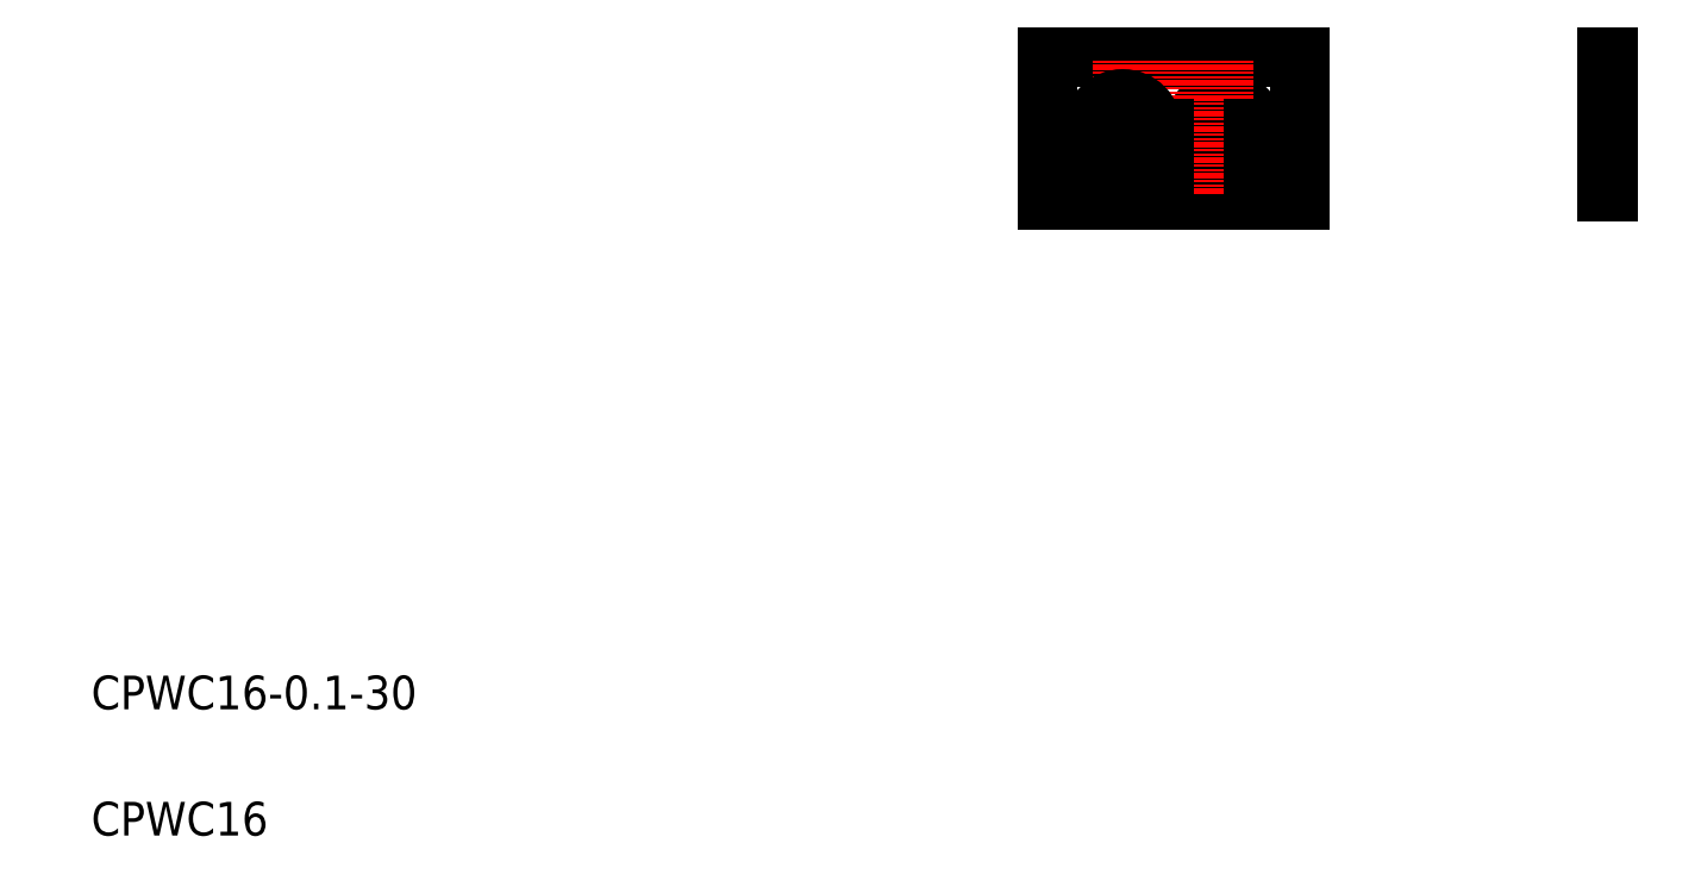
<metadata>
{"format":"dxf","ext":"dxf","renderer":"ezdxf+matplotlib","layout":"modelspace","background":"white","min_lineweight":24,"dpi":150}
</metadata>
<code>
0
SECTION
2
ENTITIES
0
TEXT
8
0
10
74.67
20
80.03
30
0
40
4
1
CPWC16-0.1-30
0
TEXT
8
0
10
74.67
20
65.03
30
0
40
4
1
CPWC16
0
LINE
8
CENTER
10
187.2
20
149.1
30
0
11
219.8
21
149.1
31
0
0
LINE
8
0
10
188.3
20
157.6
30
0
11
218.3
21
157.6
31
0
0
ARC
8
0
10
209.3
20
149.1
30
0
40
3.5
50
0
51
180
0
LINE
8
CENTER
10
203.3
20
157.1
30
0
11
203.3
21
141.2
31
0
0
LINE
8
CENTER
10
197.3
20
157.1
30
0
11
197.3
21
141.2
31
0
0
LINE
8
0
10
188.3
20
140.6
30
0
11
188.3
21
157.6
31
0
0
ARC
8
0
10
197.3
20
149.1
30
0
40
3.5
50
0
51
180
0
LINE
8
0
10
193.8
20
140.6
30
0
11
193.8
21
149.1
31
0
0
LINE
8
0
10
193.8
20
140.6
30
0
11
188.3
21
140.6
31
0
0
LINE
8
0
10
188.3
20
144.8
30
0
11
188.3
21
144.8
31
0
0
LINE
8
0
10
188.3
20
149.1
30
0
11
188.3
21
149.1
31
0
0
LINE
8
0
10
205.8
20
140.6
30
0
11
205.8
21
149.1
31
0
0
LINE
8
0
10
200.8
20
140.6
30
0
11
200.8
21
149.1
31
0
0
LINE
8
0
10
205.8
20
140.6
30
0
11
200.8
21
140.6
31
0
0
LINE
8
CENTER
10
209.3
20
157.1
30
0
11
209.3
21
141.2
31
0
0
LINE
8
0
10
218.3
20
157.6
30
0
11
218.3
21
140.6
31
0
0
LINE
8
0
10
212.8
20
140.6
30
0
11
212.8
21
149.1
31
0
0
LINE
8
0
10
218.3
20
140.6
30
0
11
212.8
21
140.6
31
0
0
LINE
8
0
10
255
20
141.6
30
0
11
255
21
157.6
31
0
0
LINE
8
0
10
254.9
20
141.6
30
0
11
254.9
21
157.6
31
0
0
LINE
8
0
10
255
20
141.6
30
0
11
254.9
21
141.6
31
0
0
LINE
8
0
10
254.9
20
157.6
30
0
11
255
21
157.6
31
0
0
ENDSEC
0
EOF

</code>
